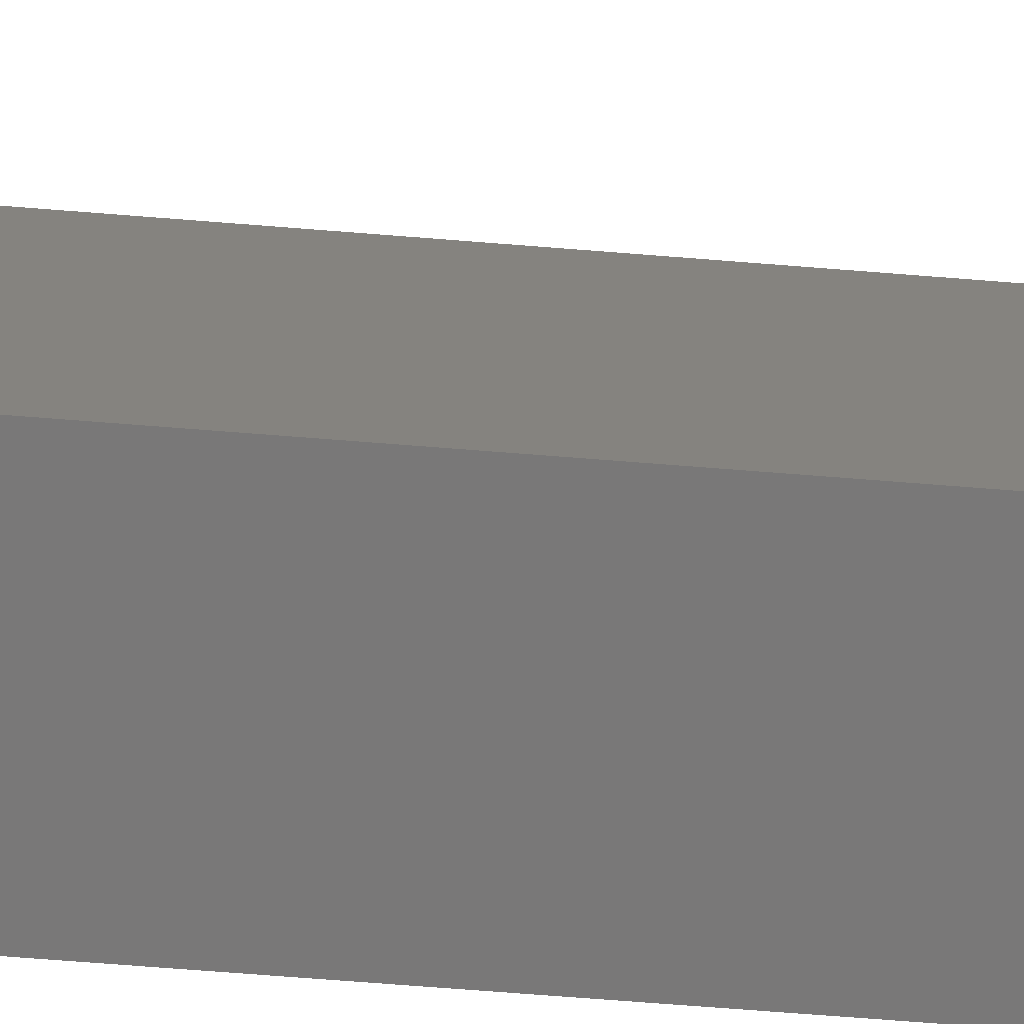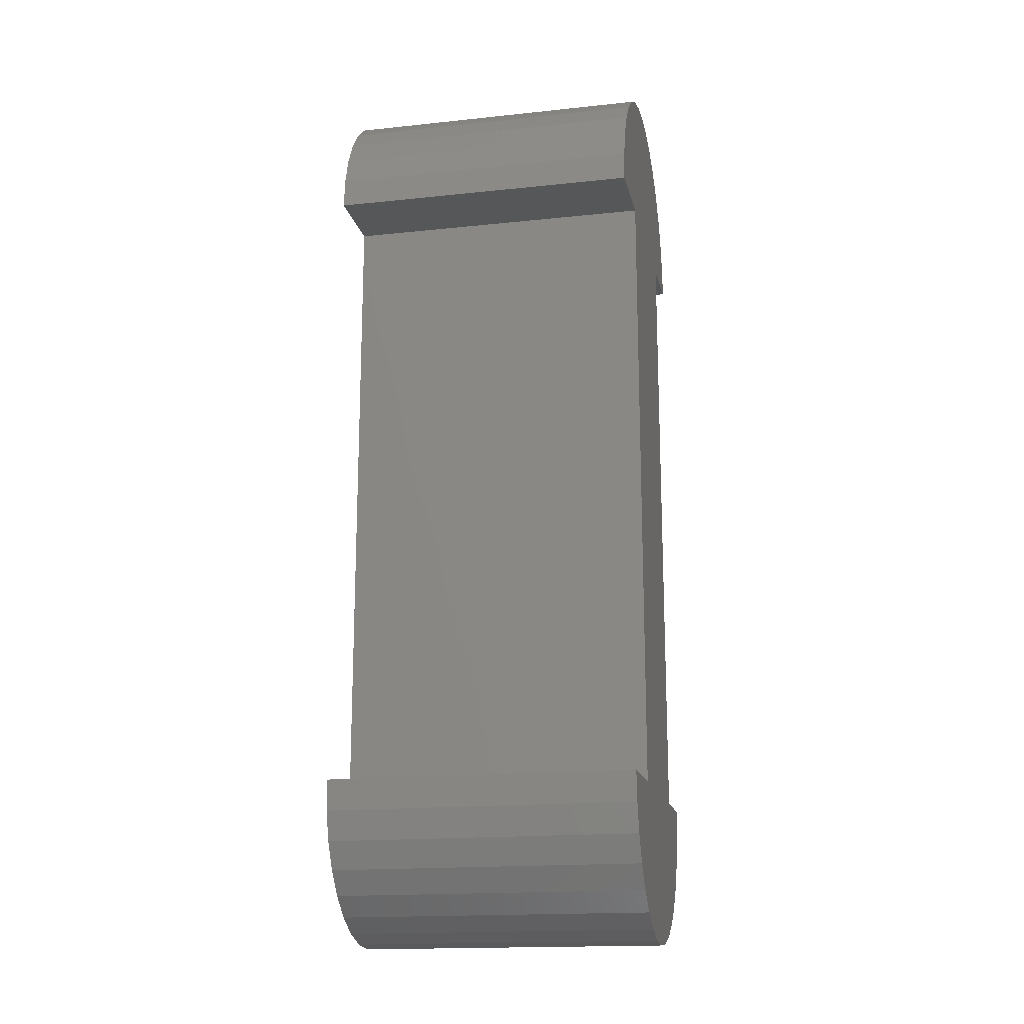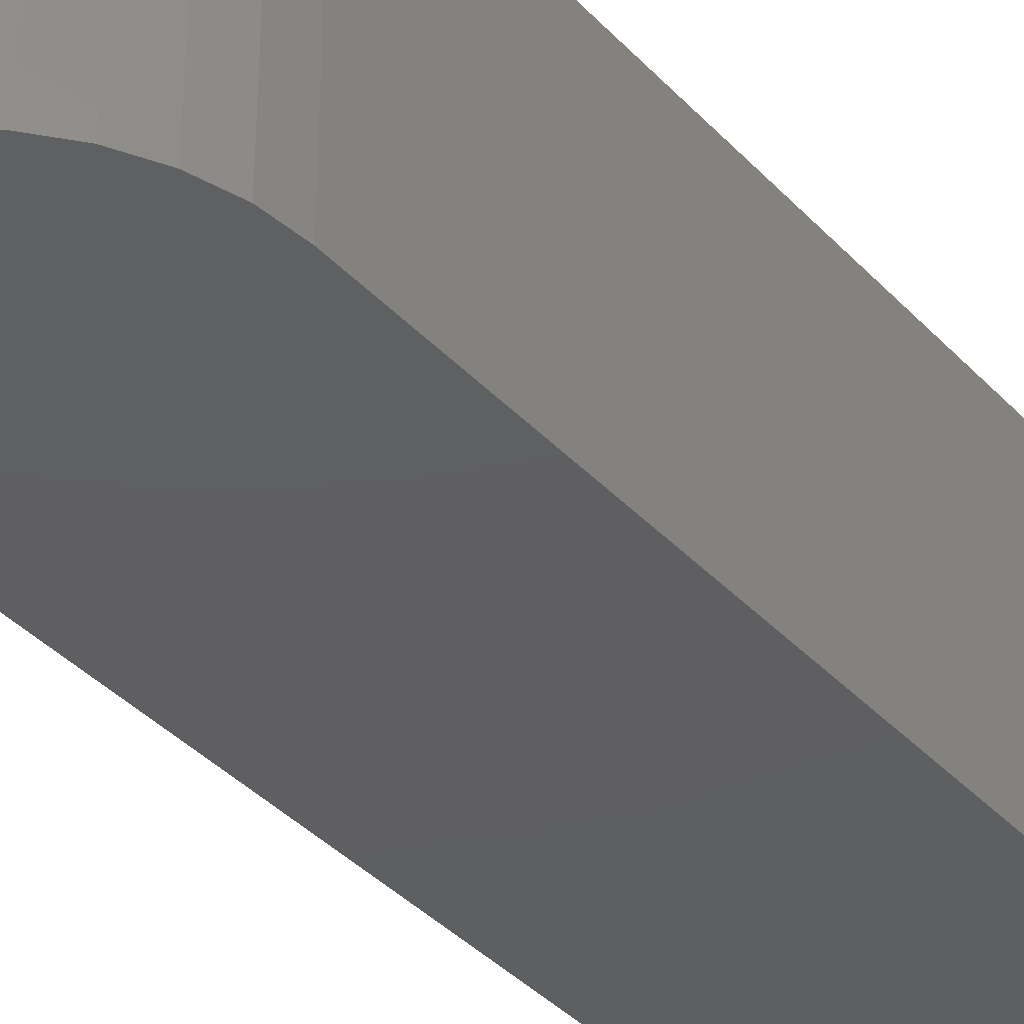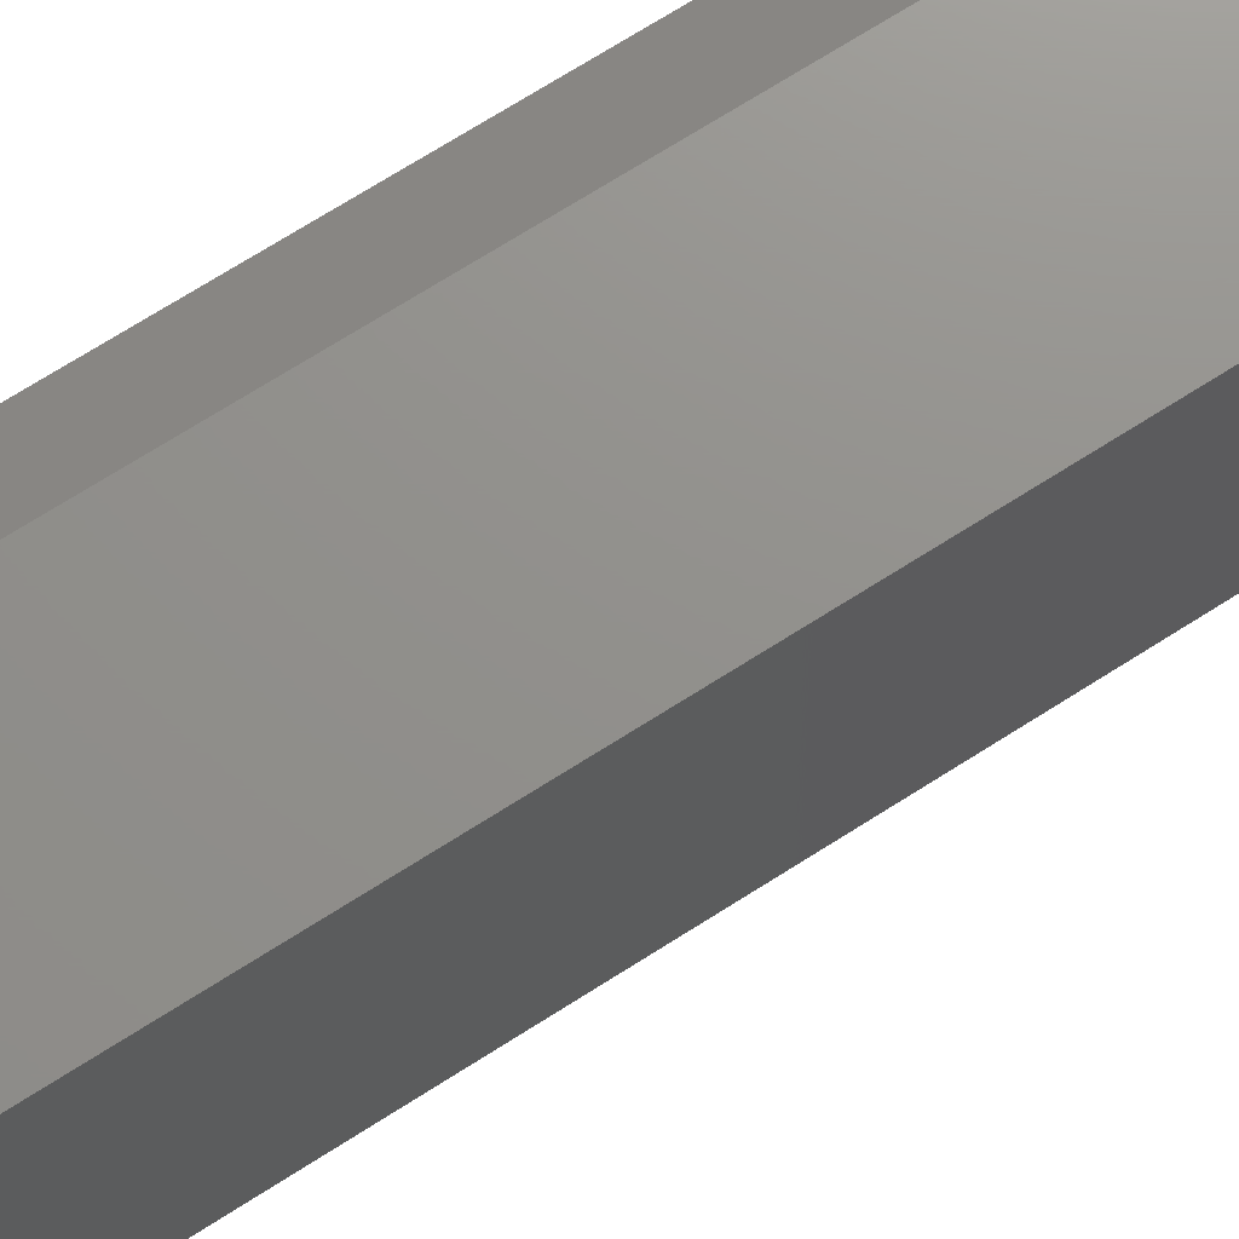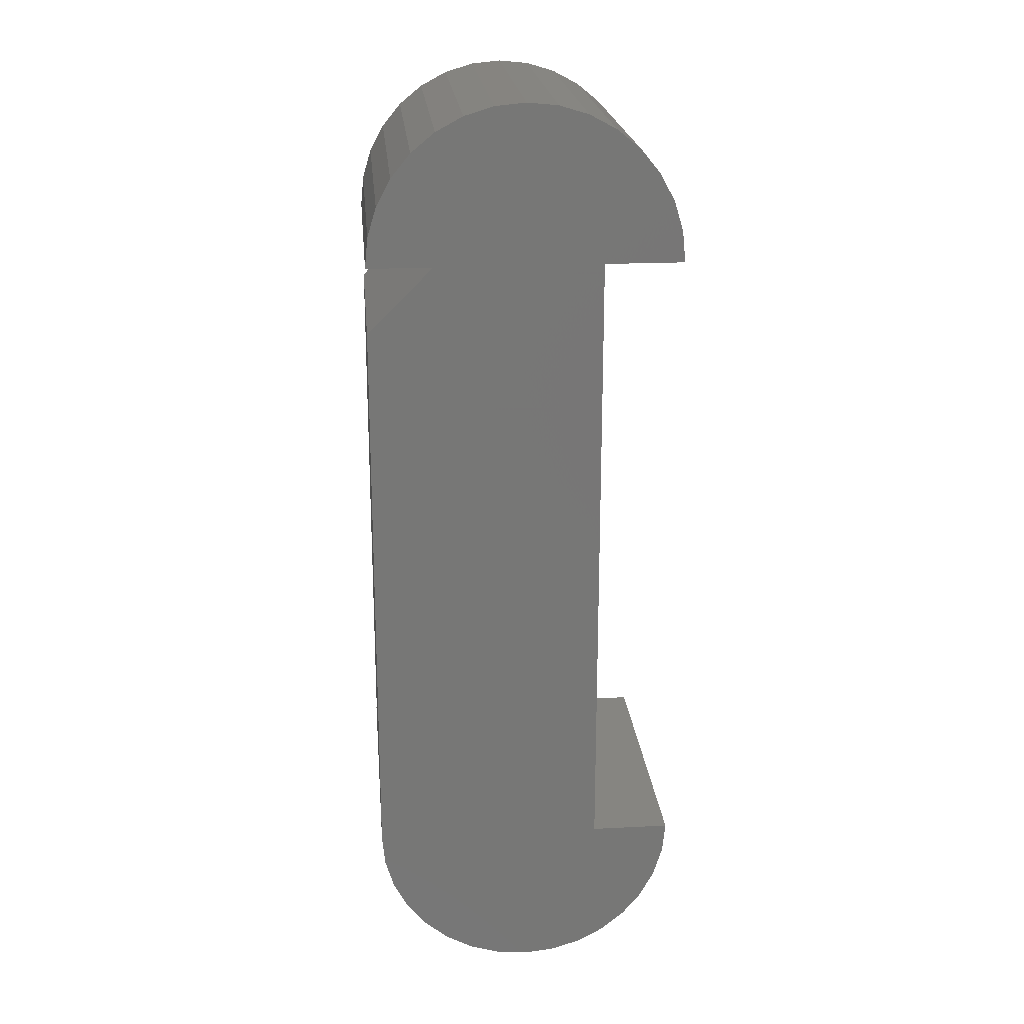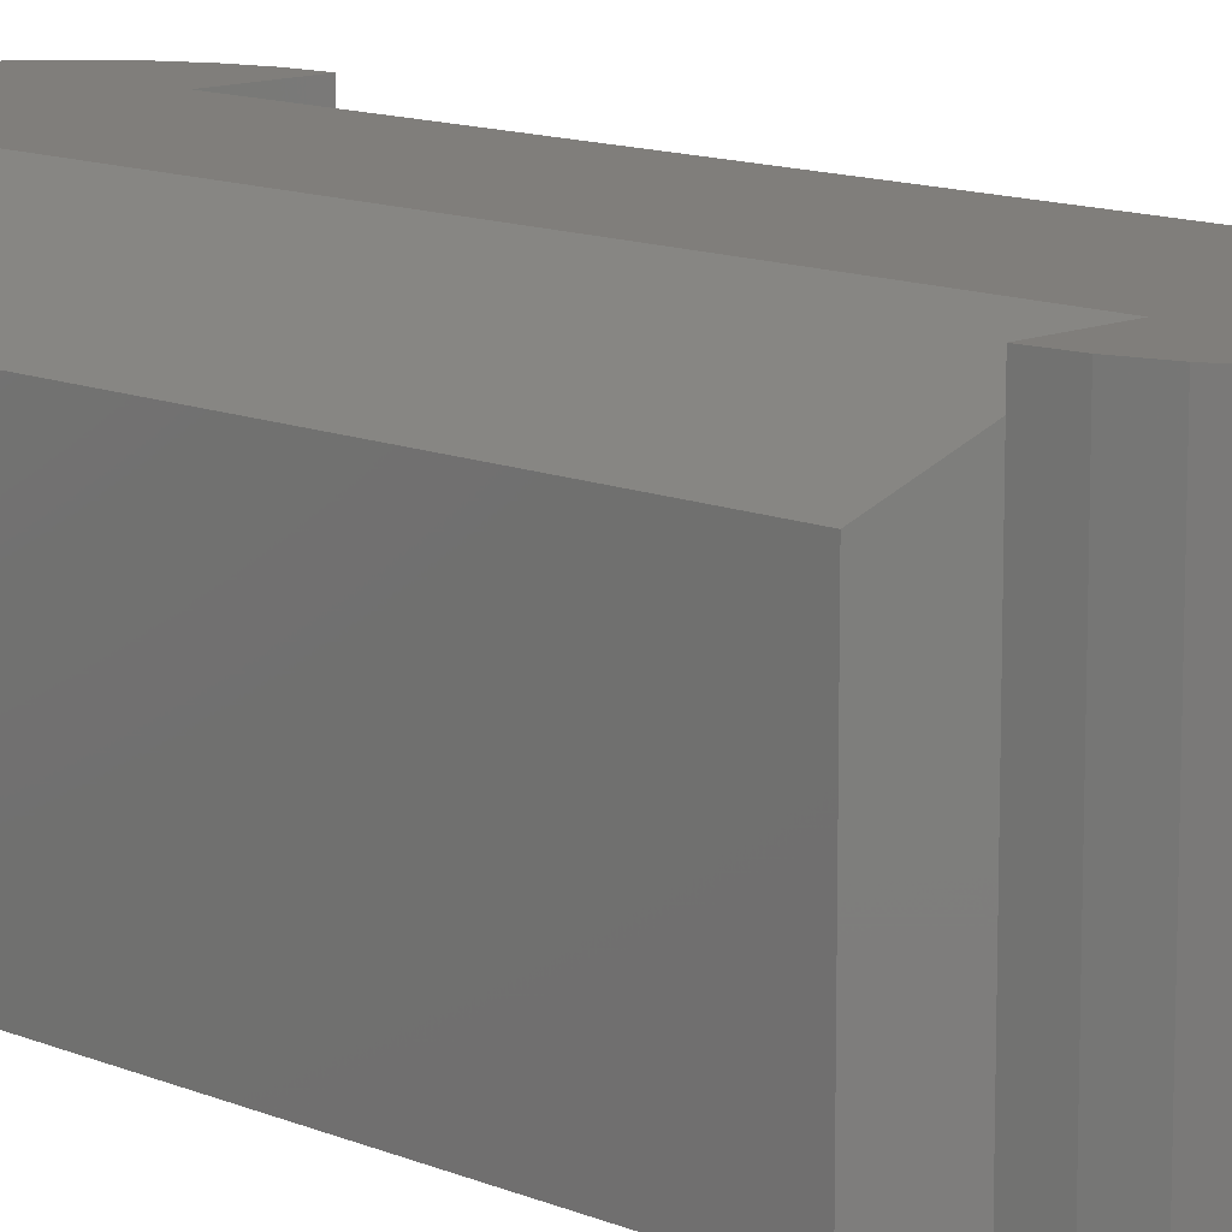
<metadata>
{"format":"stl","ext":"stl","renderer":"f3d","projection":"perspective","resolution":1024,"background":"white","views":[{"elev":-71.4,"azim":85.5,"up":"+Y"},{"elev":-17.0,"azim":102.1,"up":"+Z"},{"elev":-38.7,"azim":-142.3,"up":"+Y"},{"elev":72.2,"azim":57.7,"up":"+Y"},{"elev":21.1,"azim":-5.1,"up":"+Z"},{"elev":12.4,"azim":-45.4,"up":"+Y"}]}
</metadata>
<code>
# stl→obj: 78 verts, 152 faces
v 0.1484 1.648e-17 0.75
v 0.1774 1.616e-17 0.7471
v 0.1195 1.616e-17 0.7471
v 0.09163 1.523e-17 0.7387
v 0.1774 0 -0.1456
v 0.1195 0 -0.1456
v 0.2052 0 -0.1371
v 0.1484 0 -0.1484
v 0.294 3.215e-18 0.6305
v 0.2969 0 0.6016
v 0.2216 0 0.6016
v 0.0625 0 0.6016
v 3.684e-17 0 0.6016
v 0.002852 3.215e-18 0.6305
v 0.0113 6.307e-18 0.6584
v 0.2856 6.307e-18 0.6584
v 0.002852 0 -0.02896
v 1.113e-33 0 1.818e-17
v 0.0625 0 -3.827e-18
v 0.2216 0 -1.357e-17
v 0.2969 0 -5.453e-17
v 0.294 0 -0.02896
v 0.2856 0 -0.0568
v 0.0113 0 -0.0568
v 0.2052 1.523e-17 0.7387
v 0.2309 1.37e-17 0.725
v 0.06597 1.37e-17 0.725
v 0.2534 1.165e-17 0.7065
v 0.04348 1.165e-17 0.7065
v 0.2719 9.156e-18 0.684
v 0.02502 9.156e-18 0.684
v 0.09163 0 -0.1371
v 0.06597 0 -0.1234
v 0.2309 0 -0.1234
v 0.04348 0 -0.105
v 0.2534 0 -0.105
v 0.02502 0 -0.08247
v 0.2719 0 -0.08247
v 0.1195 -0.2969 0.7471
v 0.1774 -0.2969 0.7471
v 0.1484 -0.2969 0.75
v 0.09163 -0.2969 0.7387
v 3.301e-17 -0.2969 0.5391
v 0.2216 -0.2969 0.6016
v 0.0625 -0.2969 0.6016
v 0.2052 -0.2969 -0.1371
v 0.1195 -0.2969 -0.1456
v 0.1774 -0.2969 -0.1456
v 0.1484 -0.2969 -0.1484
v 0.294 -0.2969 0.6305
v 0.2856 -0.2969 0.6584
v 0.0113 -0.2969 0.6584
v 0.002852 -0.2969 0.6305
v 3.684e-17 -0.2969 0.6016
v 0.2969 -0.2969 0.6016
v 0.2969 -0.2969 -5.453e-17
v 0.2216 -0.2969 -1.357e-17
v 0.294 -0.2969 -0.02896
v 0.002852 -0.2969 -0.02896
v 0.2856 -0.2969 -0.0568
v 0.0113 -0.2969 -0.0568
v 0.2719 -0.2969 -0.08247
v 0.02502 -0.2969 -0.08247
v 0.2534 -0.2969 -0.105
v 0.04348 -0.2969 -0.105
v 0.2309 -0.2969 -0.1234
v 0.06597 -0.2969 -0.1234
v 0.09163 -0.2969 -0.1371
v 0.02502 -0.2969 0.684
v 0.2719 -0.2969 0.684
v 0.04348 -0.2969 0.7065
v 0.2534 -0.2969 0.7065
v 0.06597 -0.2969 0.725
v 0.2309 -0.2969 0.725
v 0.2052 -0.2969 0.7387
v 1.113e-33 -0.2969 1.818e-17
v 5.149e-33 -0.0625 8.41e-17
v 3.301e-17 -0.0625 0.5391
f 1 2 3
f 4 3 2
f 5 6 7
f 8 6 5
f 9 10 11
f 9 11 12
f 9 12 13
f 9 13 14
f 9 14 15
f 9 15 16
f 17 18 19
f 17 19 20
f 17 20 21
f 17 21 22
f 17 22 23
f 17 23 24
f 2 25 4
f 4 25 26
f 4 26 27
f 27 26 28
f 27 28 29
f 29 28 30
f 29 30 31
f 31 30 16
f 31 16 15
f 19 12 20
f 20 12 11
f 6 32 7
f 7 32 33
f 7 33 34
f 34 33 35
f 34 35 36
f 36 35 37
f 36 37 38
f 38 37 24
f 38 24 23
f 39 40 41
f 40 39 42
f 43 44 45
f 46 47 48
f 48 47 49
f 50 51 52
f 50 52 53
f 50 53 54
f 50 54 45
f 50 45 44
f 50 44 55
f 56 57 58
f 58 57 59
f 58 59 60
f 60 59 61
f 60 61 62
f 62 61 63
f 62 63 64
f 64 63 65
f 64 65 66
f 66 65 67
f 66 67 46
f 46 67 68
f 46 68 47
f 52 51 69
f 69 51 70
f 69 70 71
f 71 70 72
f 71 72 73
f 73 72 74
f 73 74 42
f 42 74 75
f 42 75 40
f 44 43 57
f 57 43 76
f 57 76 59
f 19 18 77
f 78 12 77
f 77 12 19
f 43 78 76
f 76 78 77
f 57 20 44
f 44 20 11
f 21 20 56
f 56 20 57
f 18 17 77
f 21 56 22
f 22 56 58
f 22 58 23
f 23 58 60
f 23 60 38
f 38 60 62
f 38 62 36
f 36 62 64
f 36 64 34
f 34 64 66
f 34 66 7
f 7 66 46
f 7 46 5
f 5 46 48
f 5 48 8
f 8 48 49
f 8 49 6
f 6 49 47
f 6 47 32
f 32 47 68
f 32 68 33
f 33 68 67
f 33 67 35
f 35 67 65
f 35 65 37
f 37 65 63
f 37 63 24
f 24 63 61
f 24 61 17
f 17 61 59
f 17 59 77
f 77 59 76
f 13 54 14
f 14 54 53
f 14 53 15
f 15 53 52
f 15 52 31
f 31 52 69
f 31 69 29
f 29 69 71
f 29 71 27
f 27 71 73
f 27 73 4
f 4 73 42
f 4 42 3
f 3 42 39
f 3 39 1
f 1 39 41
f 1 41 2
f 2 41 40
f 2 40 25
f 25 40 75
f 25 75 26
f 26 75 74
f 26 74 28
f 28 74 72
f 28 72 30
f 30 72 70
f 30 70 16
f 16 70 51
f 16 51 9
f 9 51 50
f 9 50 10
f 10 50 55
f 13 12 54
f 54 12 45
f 12 78 45
f 45 78 43
f 11 10 44
f 44 10 55

</code>
